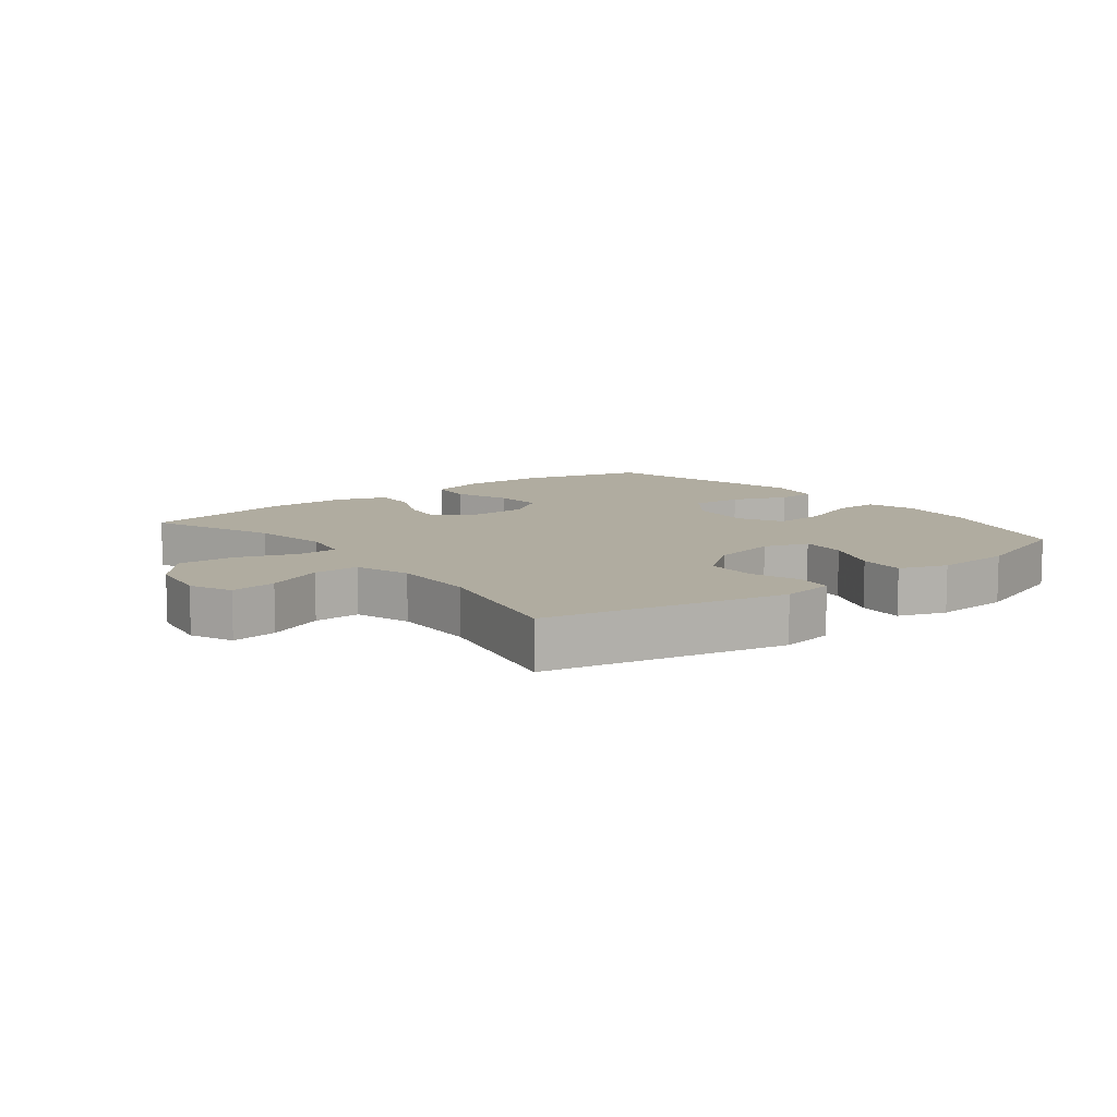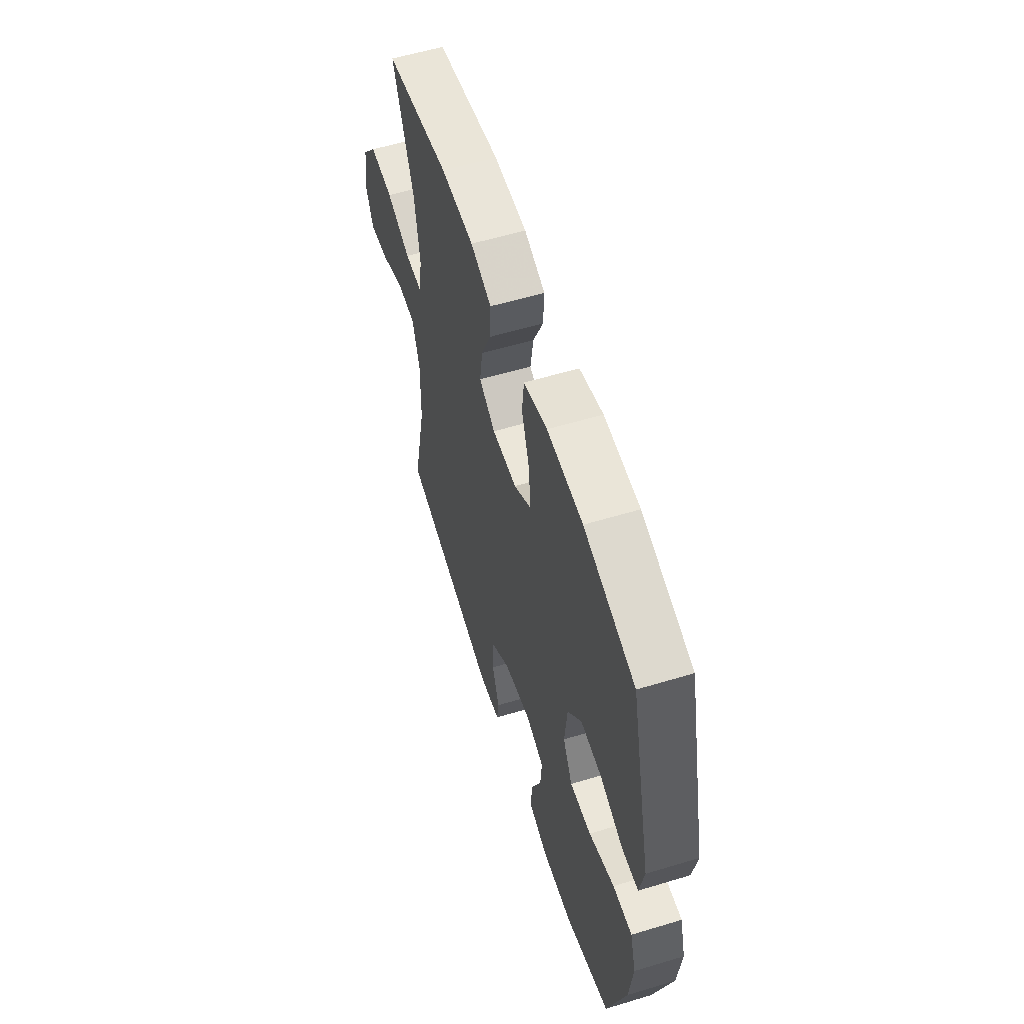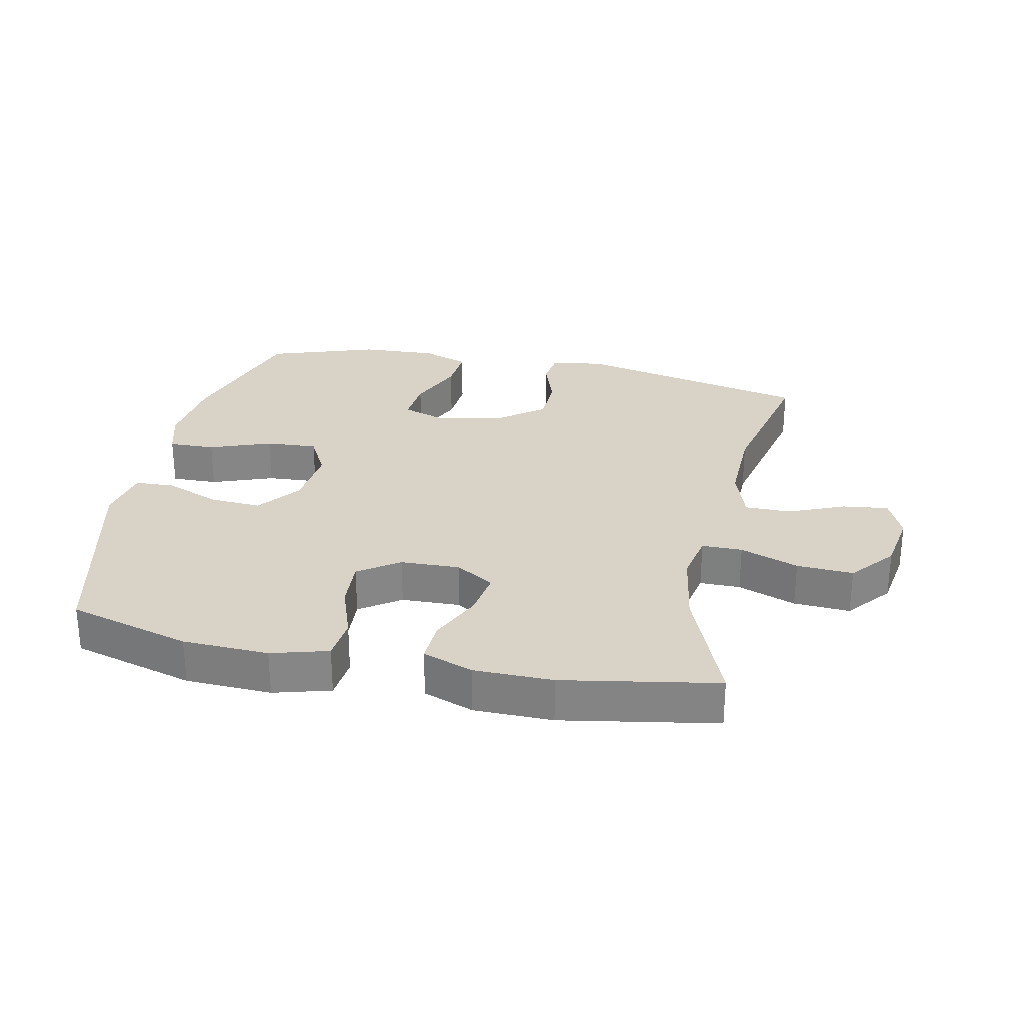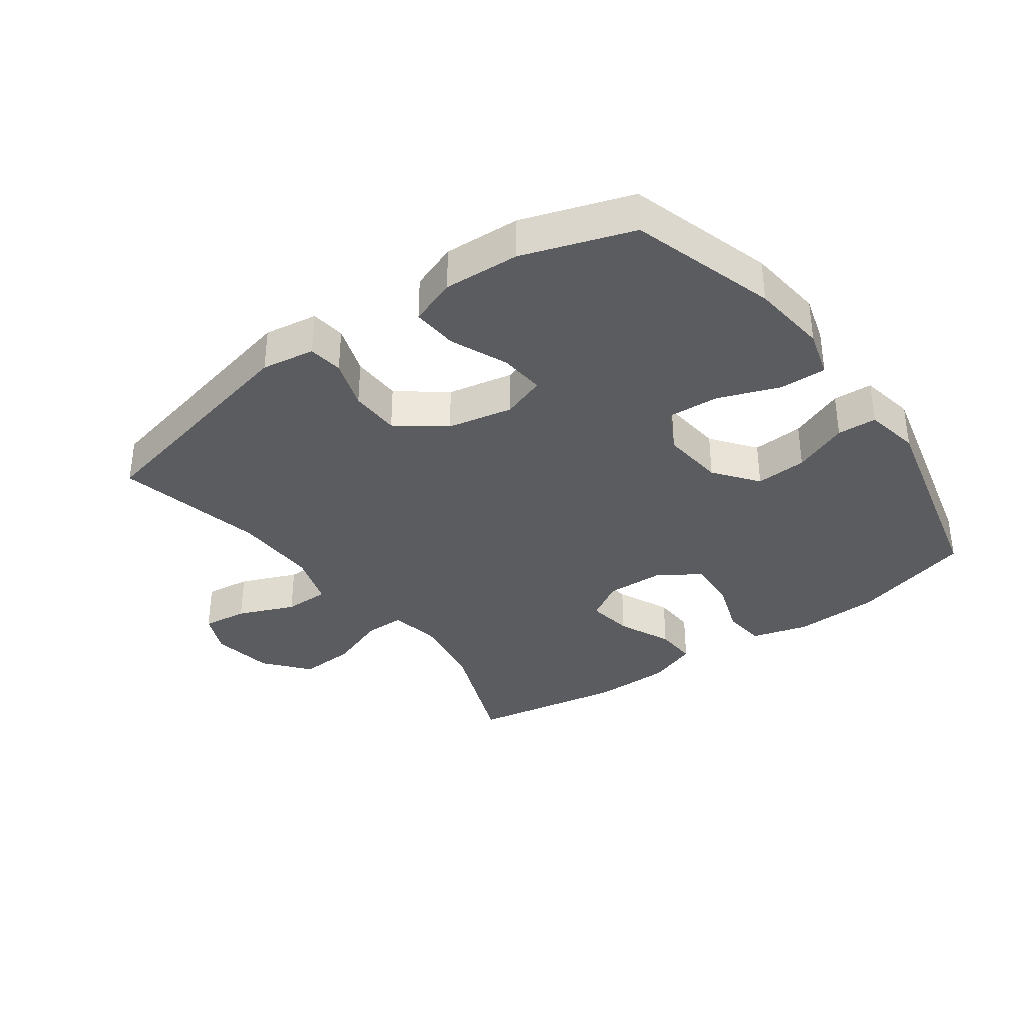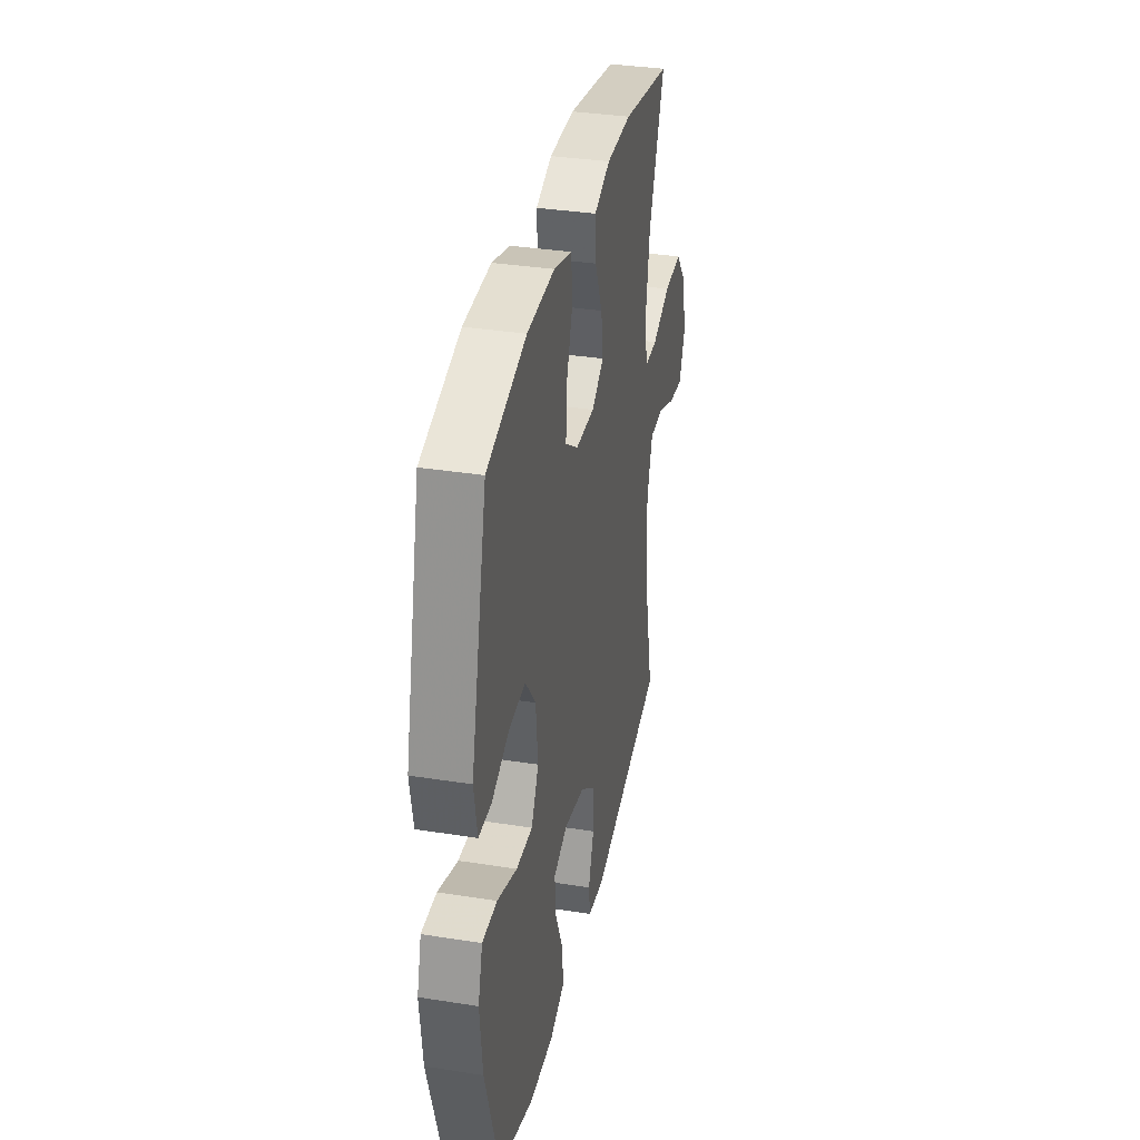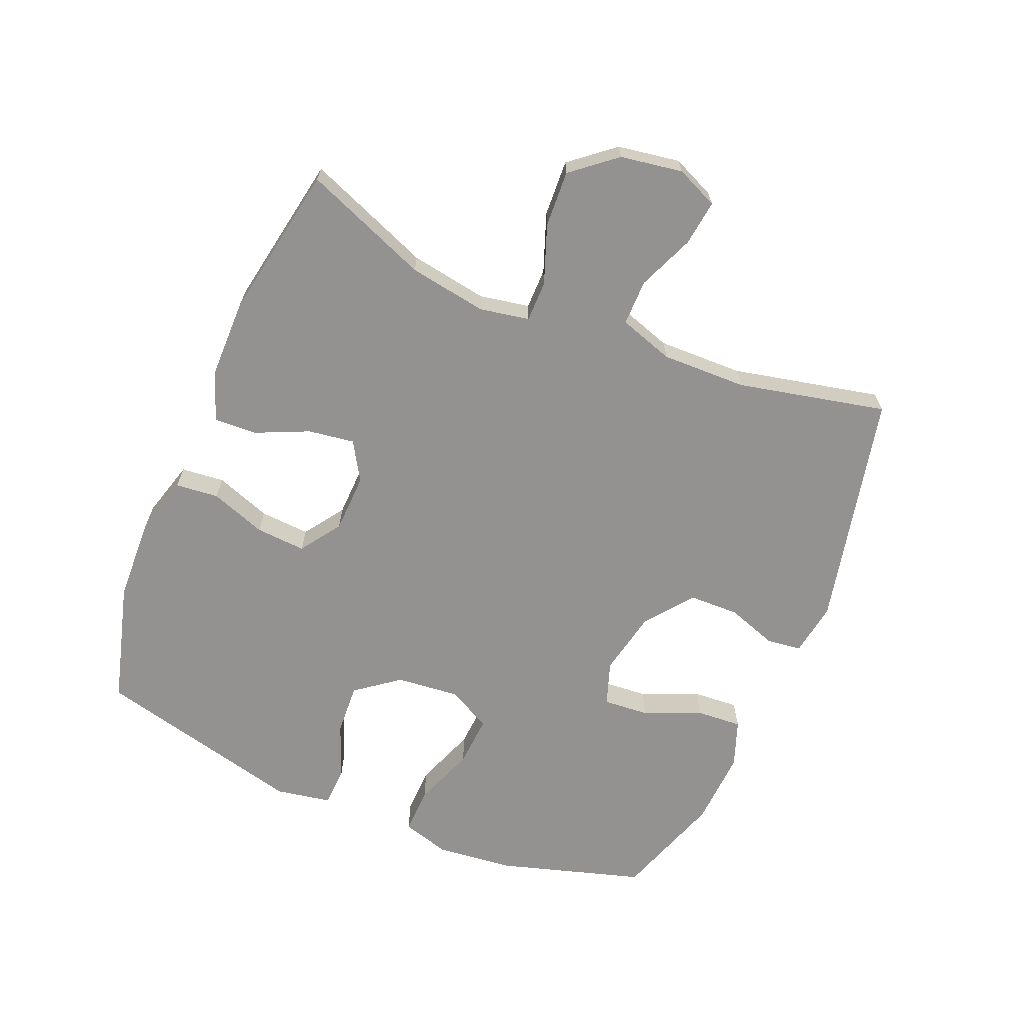
<metadata>
{"format":"obj","ext":"obj","renderer":"f3d","projection":"perspective","resolution":1024,"background":"white","views":[{"elev":9.9,"azim":141.8,"up":"+Y"},{"elev":57.6,"azim":-107.4,"up":"+Z"},{"elev":28.2,"azim":11.9,"up":"+Y"},{"elev":-35.3,"azim":-144.0,"up":"+Y"},{"elev":34.8,"azim":-78.1,"up":"+Z"},{"elev":-66.4,"azim":67.2,"up":"+Y"}]}
</metadata>
<code>
v -0.5 0.07 -0.5
v -0.569 0.07 -0.271
v -0.582 0.07 -0.15
v -0.56 0.07 -0.075
v -0.487 0.07 -0.077
v -0.39 0.07 -0.113
v -0.309 0.07 -0.118
v -0.273 0.07 -0.05
v -0.283 0.07 0.05
v -0.335 0.07 0.118
v -0.416 0.07 0.113
v -0.503 0.07 0.078
v -0.565 0.07 0.081
v -0.581 0.07 0.168
v -0.5 0.07 0.5
v -0.307 0.07 0.554
v -0.172 0.07 0.559
v -0.083 0.07 0.534
v -0.076 0.07 0.466
v -0.107 0.07 0.378
v -0.112 0.07 0.299
v -0.048 0.07 0.255
v 0.045 0.07 0.252
v 0.106 0.07 0.289
v 0.095 0.07 0.362
v 0.057 0.07 0.446
v 0.054 0.07 0.513
v 0.133 0.07 0.542
v 0.257 0.07 0.543
v 0.5 0.07 0.5
v 0.422 0.07 0.303
v 0.402 0.07 0.18
v 0.417 0.07 0.102
v 0.481 0.07 0.102
v 0.573 0.07 0.136
v 0.662 0.07 0.141
v 0.719 0.07 0.072
v 0.735 0.07 -0.026
v 0.706 0.07 -0.092
v 0.634 0.07 -0.083
v 0.545 0.07 -0.046
v 0.473 0.07 -0.046
v 0.445 0.07 -0.132
v 0.448 0.07 -0.266
v 0.5 0.07 -0.5
v 0.129 0.07 -0.583
v 0.045 0.07 -0.57
v 0.038 0.07 -0.515
v 0.065 0.07 -0.436
v 0.063 0.07 -0.357
v -0.011 0.07 -0.3
v -0.114 0.07 -0.279
v -0.183 0.07 -0.303
v -0.177 0.07 -0.375
v -0.139 0.07 -0.465
v -0.134 0.07 -0.537
v -0.208 0.07 -0.564
v -0.328 0.07 -0.558
v -0.5 0 -0.5
v -0.569 0 -0.271
v -0.582 0 -0.15
v -0.56 0 -0.075
v -0.487 0 -0.077
v -0.39 0 -0.113
v -0.309 0 -0.118
v -0.273 0 -0.05
v -0.283 0 0.05
v -0.335 0 0.118
v -0.416 0 0.113
v -0.503 0 0.078
v -0.565 0 0.081
v -0.581 0 0.168
v -0.5 0 0.5
v -0.307 0 0.554
v -0.172 0 0.559
v -0.083 0 0.534
v -0.076 0 0.466
v -0.107 0 0.378
v -0.112 0 0.299
v -0.048 0 0.255
v 0.045 0 0.252
v 0.106 0 0.289
v 0.095 0 0.362
v 0.057 0 0.446
v 0.054 0 0.513
v 0.133 0 0.542
v 0.257 0 0.543
v 0.5 0 0.5
v 0.422 0 0.303
v 0.402 0 0.18
v 0.417 0 0.102
v 0.481 0 0.102
v 0.573 0 0.136
v 0.662 0 0.141
v 0.719 0 0.072
v 0.735 0 -0.026
v 0.706 0 -0.092
v 0.634 0 -0.083
v 0.545 0 -0.046
v 0.473 0 -0.046
v 0.445 0 -0.132
v 0.448 0 -0.266
v 0.5 0 -0.5
v 0.129 0 -0.583
v 0.045 0 -0.57
v 0.038 0 -0.515
v 0.065 0 -0.436
v 0.063 0 -0.357
v -0.011 0 -0.3
v -0.114 0 -0.279
v -0.183 0 -0.303
v -0.177 0 -0.375
v -0.139 0 -0.465
v -0.134 0 -0.537
v -0.208 0 -0.564
v -0.328 0 -0.558
f 54 55 56 57
f 53 54 57 58
f 46 47 48 49
f 44 45 46 49
f 43 44 49 50
f 42 43 50 51
f 38 39 40 41
f 38 41 42
f 37 38 42
f 34 35 36 37
f 33 34 37 42
f 28 29 30 31
f 28 31 32
f 25 26 27 28
f 24 25 28 32
f 23 24 32 33
f 17 18 19 20
f 17 20 21
f 16 17 21
f 15 16 21
f 14 15 21 22
f 11 12 13 14
f 10 11 14 22
f 3 4 5 6
f 3 6 7
f 2 3 7
f 53 58 1 2
f 52 53 2 7
f 51 52 7 8
f 42 51 8 9
f 22 23 33 42
f 9 10 22 42
f 115 114 113 112
f 116 115 112 111
f 107 106 105 104
f 107 104 103 102
f 108 107 102 101
f 109 108 101 100
f 99 98 97 96
f 100 99 96
f 100 96 95
f 95 94 93 92
f 100 95 92 91
f 89 88 87 86
f 90 89 86
f 86 85 84 83
f 90 86 83 82
f 91 90 82 81
f 78 77 76 75
f 79 78 75
f 79 75 74
f 79 74 73
f 80 79 73 72
f 72 71 70 69
f 80 72 69 68
f 64 63 62 61
f 65 64 61
f 65 61 60
f 60 59 116 111
f 65 60 111 110
f 66 65 110 109
f 67 66 109 100
f 100 91 81 80
f 100 80 68 67
f 1 59 60 2
f 2 60 61 3
f 3 61 62 4
f 4 62 63 5
f 5 63 64 6
f 6 64 65 7
f 7 65 66 8
f 8 66 67 9
f 9 67 68 10
f 10 68 69 11
f 11 69 70 12
f 12 70 71 13
f 13 71 72 14
f 14 72 73 15
f 15 73 74 16
f 16 74 75 17
f 17 75 76 18
f 18 76 77 19
f 19 77 78 20
f 20 78 79 21
f 21 79 80 22
f 22 80 81 23
f 23 81 82 24
f 24 82 83 25
f 25 83 84 26
f 26 84 85 27
f 27 85 86 28
f 28 86 87 29
f 29 87 88 30
f 30 88 89 31
f 31 89 90 32
f 32 90 91 33
f 33 91 92 34
f 34 92 93 35
f 35 93 94 36
f 36 94 95 37
f 37 95 96 38
f 38 96 97 39
f 39 97 98 40
f 40 98 99 41
f 41 99 100 42
f 42 100 101 43
f 43 101 102 44
f 44 102 103 45
f 45 103 104 46
f 46 104 105 47
f 47 105 106 48
f 48 106 107 49
f 49 107 108 50
f 50 108 109 51
f 51 109 110 52
f 52 110 111 53
f 53 111 112 54
f 54 112 113 55
f 55 113 114 56
f 56 114 115 57
f 57 115 116 58
f 58 116 59 1

</code>
